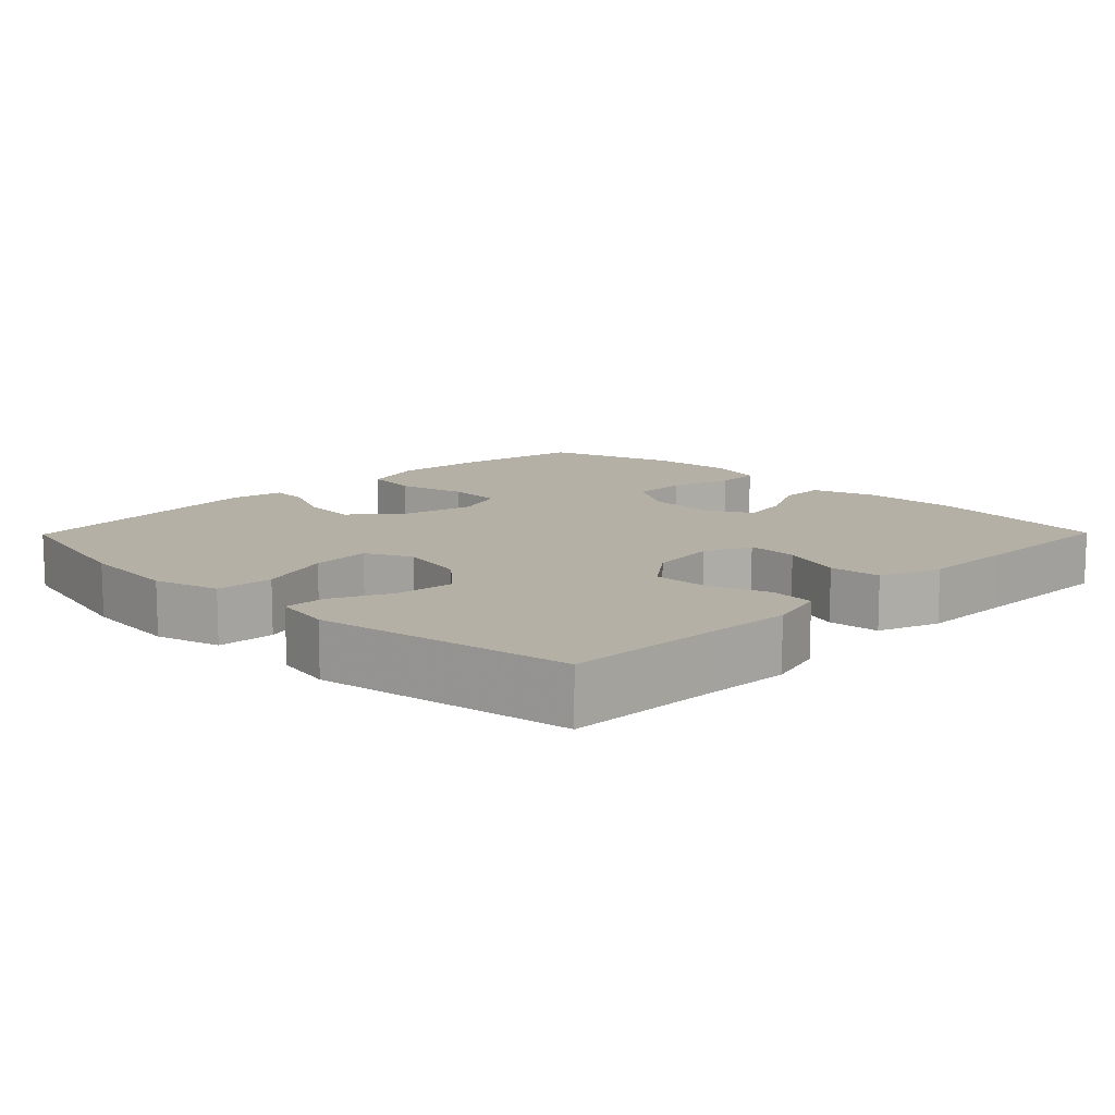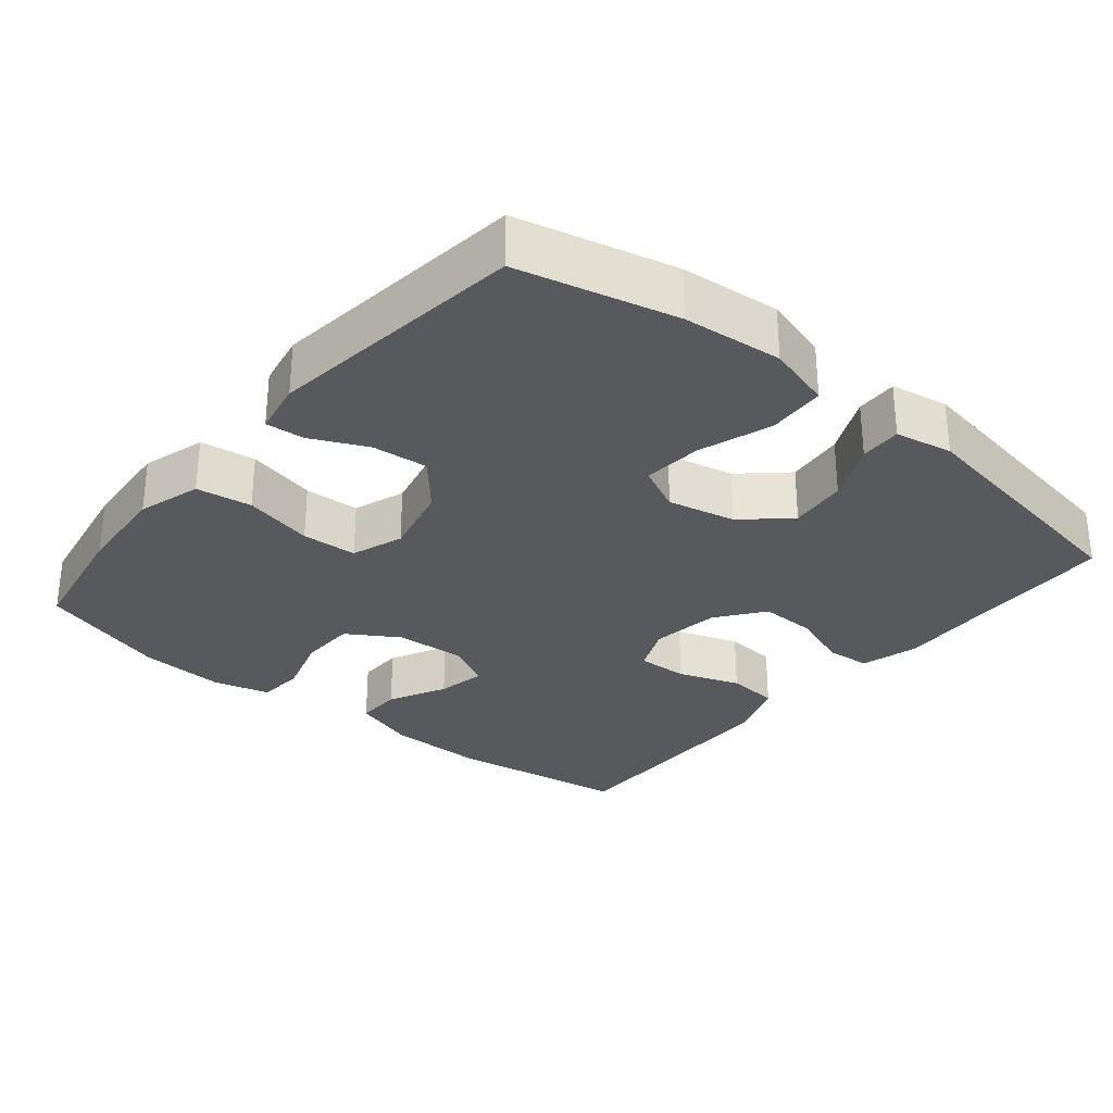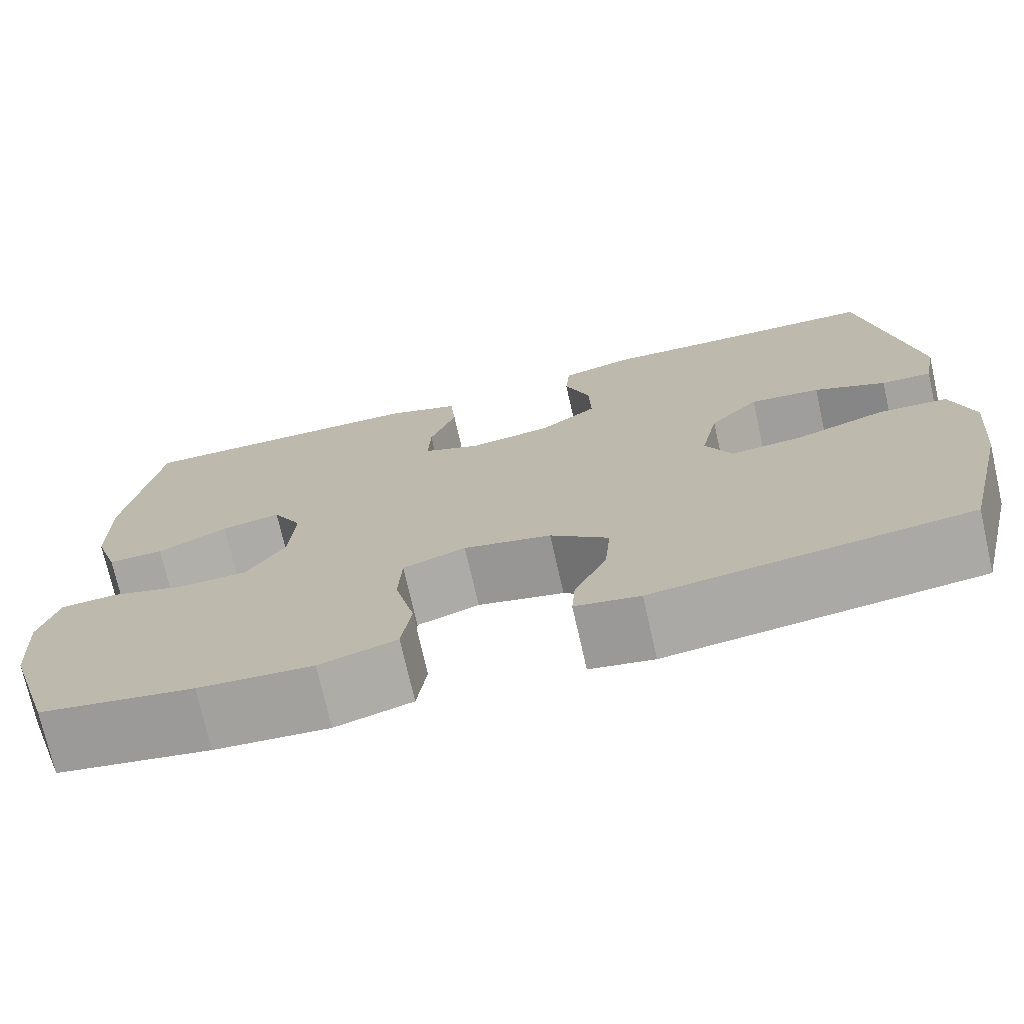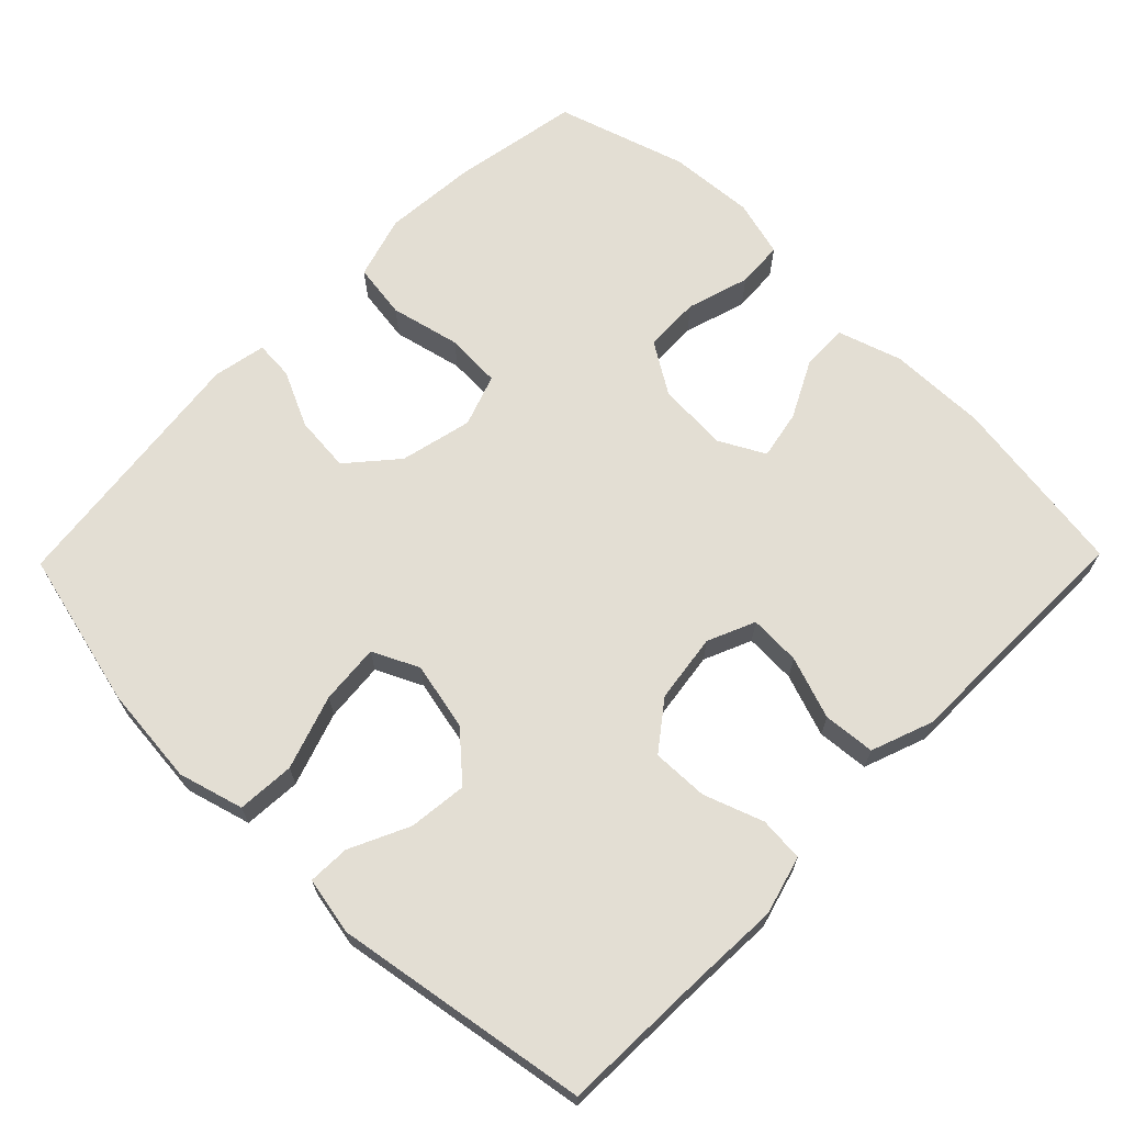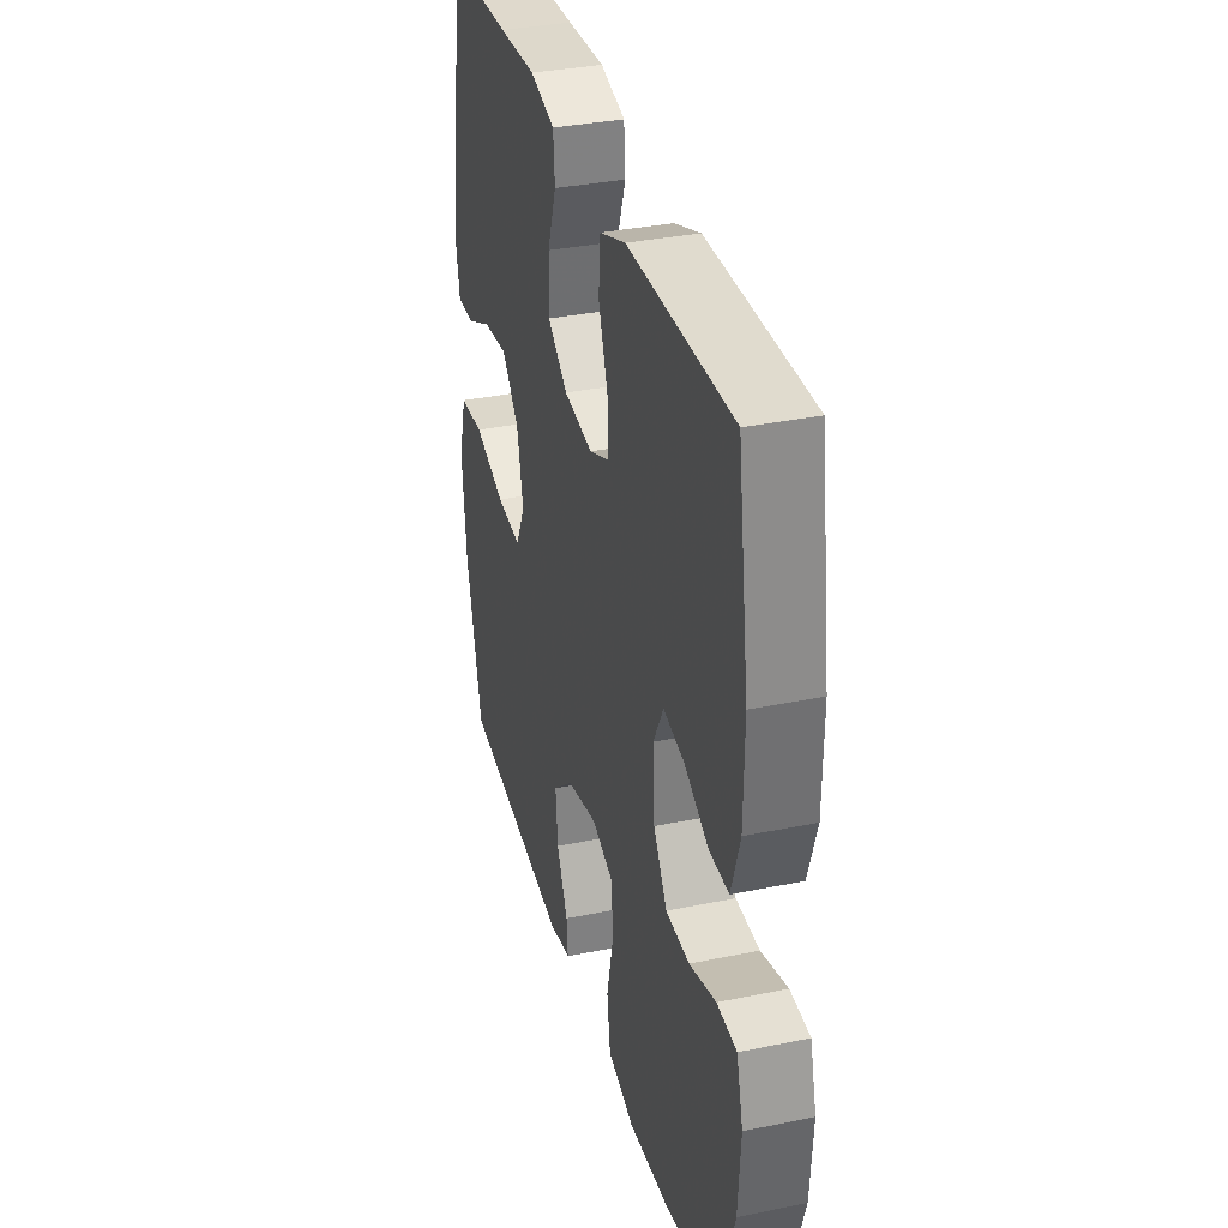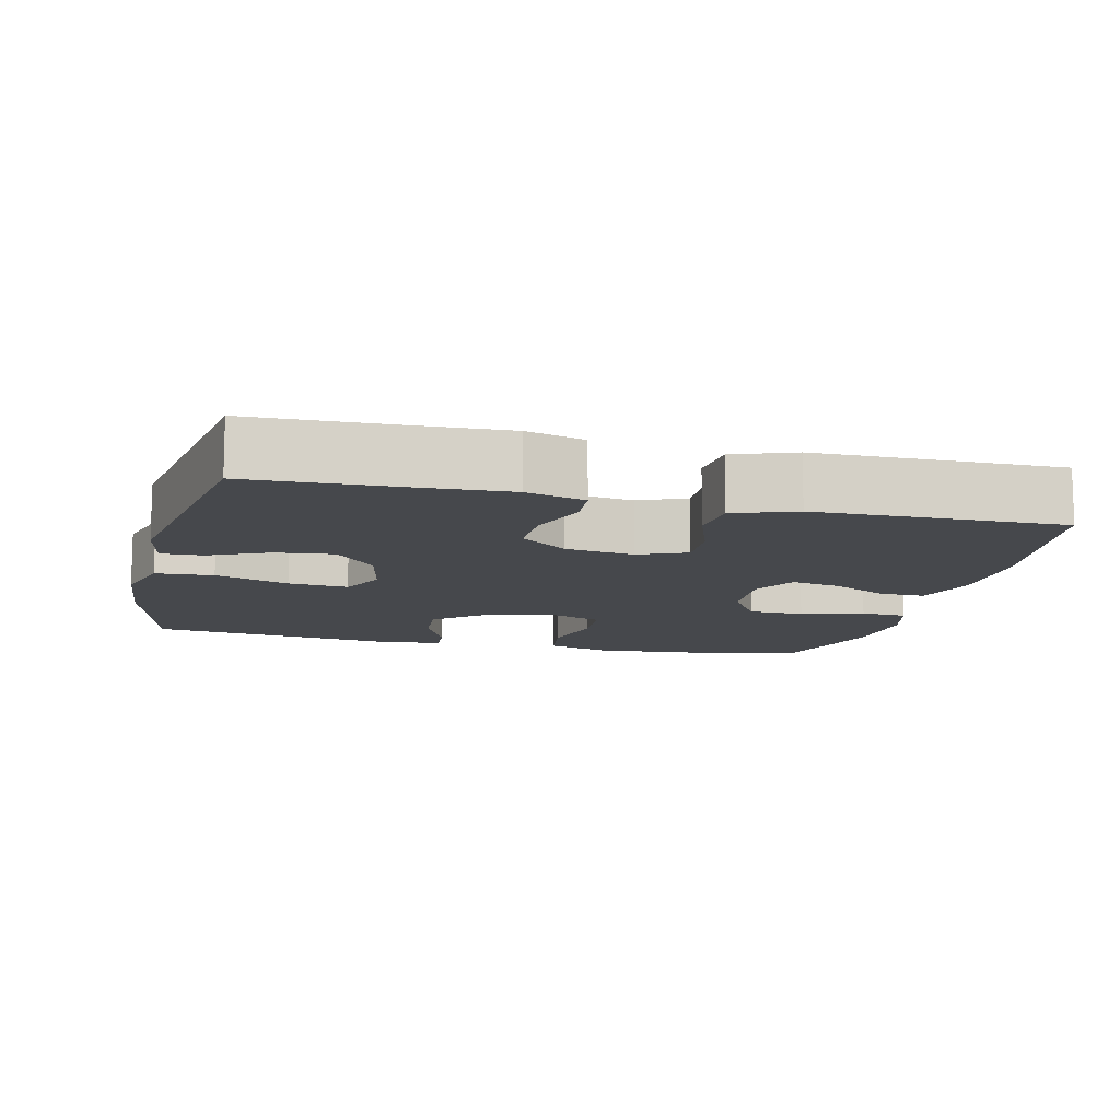
<metadata>
{"format":"obj","ext":"obj","renderer":"f3d","projection":"perspective","resolution":1024,"background":"white","views":[{"elev":11.7,"azim":-45.5,"up":"+Y"},{"elev":-29.8,"azim":-129.6,"up":"+Y"},{"elev":-73.7,"azim":-167.2,"up":"+Z"},{"elev":67.2,"azim":-45.6,"up":"+Y"},{"elev":34.4,"azim":74.6,"up":"+Z"},{"elev":-11.4,"azim":-13.7,"up":"+Y"}]}
</metadata>
<code>
v -0.5 0.07 -0.5
v -0.552 0.07 -0.284
v -0.565 0.07 -0.148
v -0.54 0.07 -0.059
v -0.461 0.07 -0.054
v -0.36 0.07 -0.088
v -0.278 0.07 -0.095
v -0.248 0.07 -0.032
v -0.268 0.07 0.061
v -0.324 0.07 0.123
v -0.404 0.07 0.114
v -0.485 0.07 0.076
v -0.542 0.07 0.074
v -0.557 0.07 0.153
v -0.5 0.07 0.5
v -0.294 0.07 0.507
v -0.172 0.07 0.513
v -0.092 0.07 0.491
v -0.087 0.07 0.43
v -0.116 0.07 0.349
v -0.118 0.07 0.272
v -0.053 0.07 0.223
v 0.041 0.07 0.21
v 0.106 0.07 0.238
v 0.103 0.07 0.308
v 0.073 0.07 0.393
v 0.079 0.07 0.464
v 0.163 0.07 0.495
v 0.29 0.07 0.497
v 0.5 0.07 0.5
v 0.537 0.07 0.251
v 0.535 0.07 0.116
v 0.507 0.07 0.029
v 0.444 0.07 0.03
v 0.365 0.07 0.07
v 0.298 0.07 0.083
v 0.265 0.07 0.021
v 0.271 0.07 -0.076
v 0.315 0.07 -0.146
v 0.392 0.07 -0.148
v 0.478 0.07 -0.122
v 0.542 0.07 -0.126
v 0.563 0.07 -0.204
v 0.555 0.07 -0.322
v 0.5 0.07 -0.5
v 0.326 0.07 -0.531
v 0.197 0.07 -0.541
v 0.11 0.07 -0.515
v 0.099 0.07 -0.439
v 0.121 0.07 -0.343
v 0.117 0.07 -0.267
v 0.046 0.07 -0.242
v -0.053 0.07 -0.265
v -0.119 0.07 -0.322
v -0.112 0.07 -0.399
v -0.076 0.07 -0.476
v -0.072 0.07 -0.529
v -0.145 0.07 -0.543
v -0.5 0 -0.5
v -0.552 0 -0.284
v -0.565 0 -0.148
v -0.54 0 -0.059
v -0.461 0 -0.054
v -0.36 0 -0.088
v -0.278 0 -0.095
v -0.248 0 -0.032
v -0.268 0 0.061
v -0.324 0 0.123
v -0.404 0 0.114
v -0.485 0 0.076
v -0.542 0 0.074
v -0.557 0 0.153
v -0.5 0 0.5
v -0.294 0 0.507
v -0.172 0 0.513
v -0.092 0 0.491
v -0.087 0 0.43
v -0.116 0 0.349
v -0.118 0 0.272
v -0.053 0 0.223
v 0.041 0 0.21
v 0.106 0 0.238
v 0.103 0 0.308
v 0.073 0 0.393
v 0.079 0 0.464
v 0.163 0 0.495
v 0.29 0 0.497
v 0.5 0 0.5
v 0.537 0 0.251
v 0.535 0 0.116
v 0.507 0 0.029
v 0.444 0 0.03
v 0.365 0 0.07
v 0.298 0 0.083
v 0.265 0 0.021
v 0.271 0 -0.076
v 0.315 0 -0.146
v 0.392 0 -0.148
v 0.478 0 -0.122
v 0.542 0 -0.126
v 0.563 0 -0.204
v 0.555 0 -0.322
v 0.5 0 -0.5
v 0.326 0 -0.531
v 0.197 0 -0.541
v 0.11 0 -0.515
v 0.099 0 -0.439
v 0.121 0 -0.343
v 0.117 0 -0.267
v 0.046 0 -0.242
v -0.053 0 -0.265
v -0.119 0 -0.322
v -0.112 0 -0.399
v -0.076 0 -0.476
v -0.072 0 -0.529
v -0.145 0 -0.543
f 55 56 57 58
f 54 55 58 1
f 53 54 1 2
f 52 53 2 3
f 47 48 49 50
f 47 50 51
f 46 47 51
f 45 46 51
f 44 45 51
f 43 44 51 52
f 40 41 42 43
f 39 40 43 52
f 32 33 34 35
f 32 35 36
f 31 32 36
f 30 31 36
f 29 30 36 37
f 25 26 27 28
f 24 25 28 29
f 17 18 19 20
f 16 17 20 21
f 15 16 21
f 14 15 21 22
f 11 12 13 14
f 10 11 14 22
f 3 4 5 6
f 3 6 7
f 38 39 52 3
f 24 29 37
f 23 24 37 38
f 9 10 22 23
f 8 9 23 38
f 7 8 38
f 3 7 38
f 116 115 114 113
f 59 116 113 112
f 60 59 112 111
f 61 60 111 110
f 108 107 106 105
f 109 108 105
f 109 105 104
f 109 104 103
f 109 103 102
f 110 109 102 101
f 101 100 99 98
f 110 101 98 97
f 93 92 91 90
f 94 93 90
f 94 90 89
f 94 89 88
f 95 94 88 87
f 86 85 84 83
f 87 86 83 82
f 78 77 76 75
f 79 78 75 74
f 79 74 73
f 80 79 73 72
f 72 71 70 69
f 80 72 69 68
f 64 63 62 61
f 65 64 61
f 61 110 97 96
f 95 87 82
f 96 95 82 81
f 81 80 68 67
f 96 81 67 66
f 96 66 65
f 96 65 61
f 1 59 60 2
f 2 60 61 3
f 3 61 62 4
f 4 62 63 5
f 5 63 64 6
f 6 64 65 7
f 7 65 66 8
f 8 66 67 9
f 9 67 68 10
f 10 68 69 11
f 11 69 70 12
f 12 70 71 13
f 13 71 72 14
f 14 72 73 15
f 15 73 74 16
f 16 74 75 17
f 17 75 76 18
f 18 76 77 19
f 19 77 78 20
f 20 78 79 21
f 21 79 80 22
f 22 80 81 23
f 23 81 82 24
f 24 82 83 25
f 25 83 84 26
f 26 84 85 27
f 27 85 86 28
f 28 86 87 29
f 29 87 88 30
f 30 88 89 31
f 31 89 90 32
f 32 90 91 33
f 33 91 92 34
f 34 92 93 35
f 35 93 94 36
f 36 94 95 37
f 37 95 96 38
f 38 96 97 39
f 39 97 98 40
f 40 98 99 41
f 41 99 100 42
f 42 100 101 43
f 43 101 102 44
f 44 102 103 45
f 45 103 104 46
f 46 104 105 47
f 47 105 106 48
f 48 106 107 49
f 49 107 108 50
f 50 108 109 51
f 51 109 110 52
f 52 110 111 53
f 53 111 112 54
f 54 112 113 55
f 55 113 114 56
f 56 114 115 57
f 57 115 116 58
f 58 116 59 1

</code>
